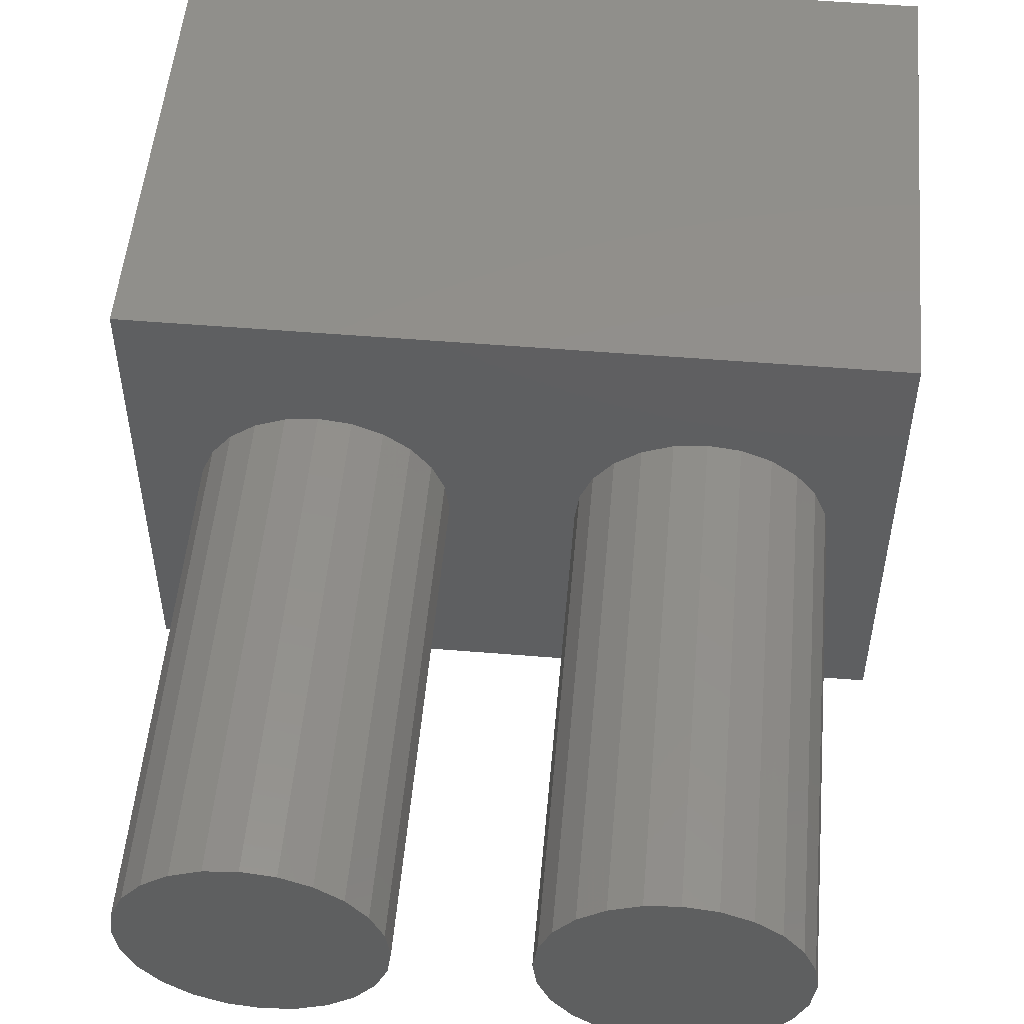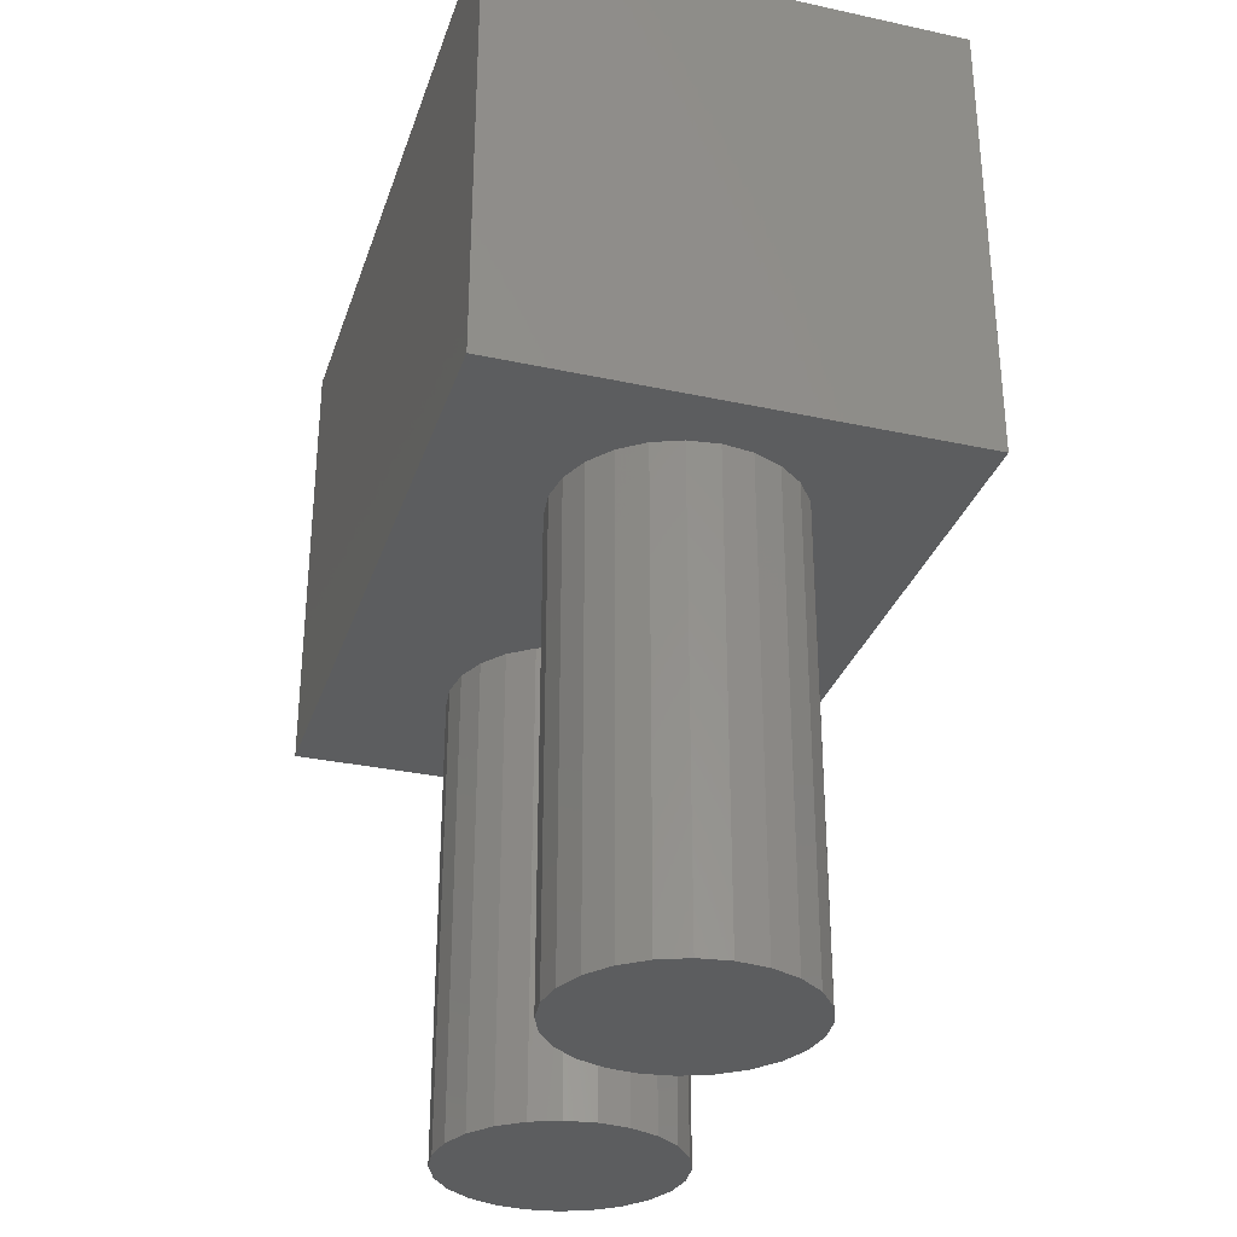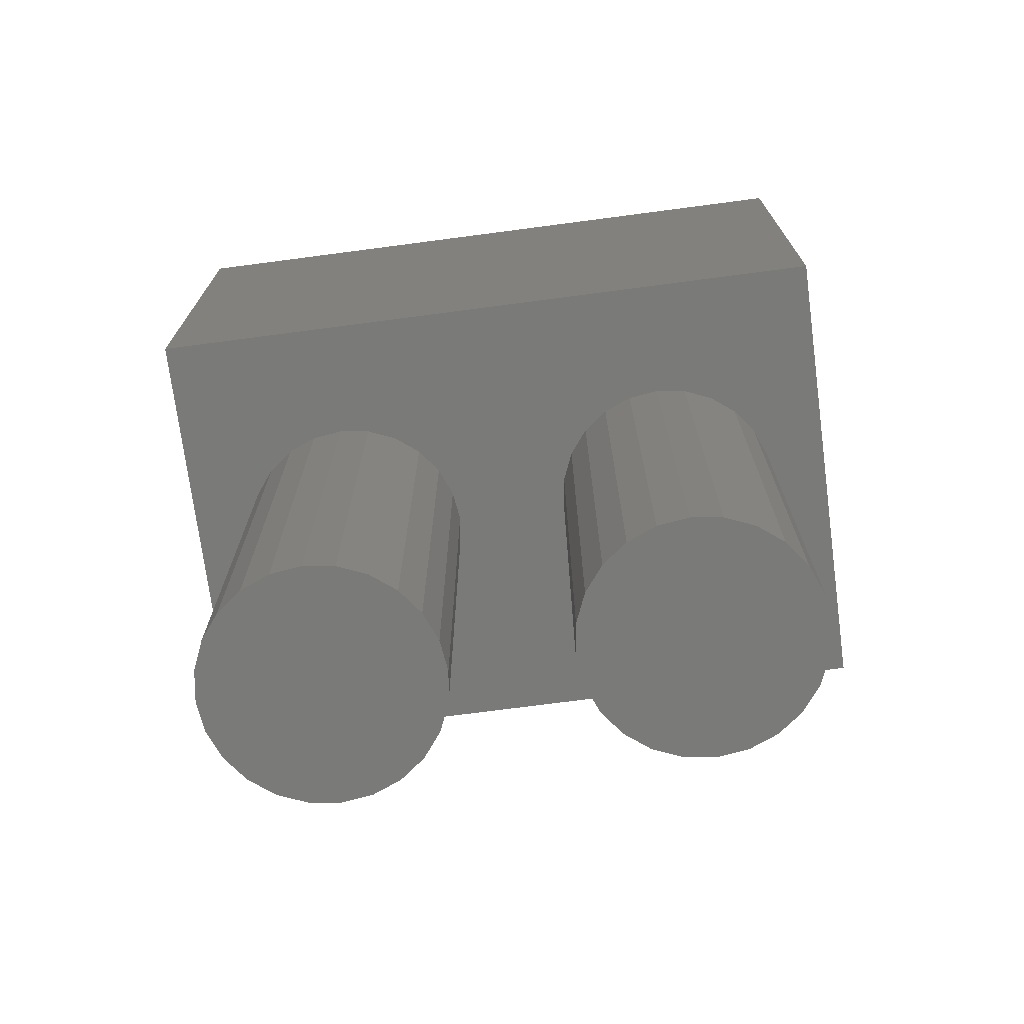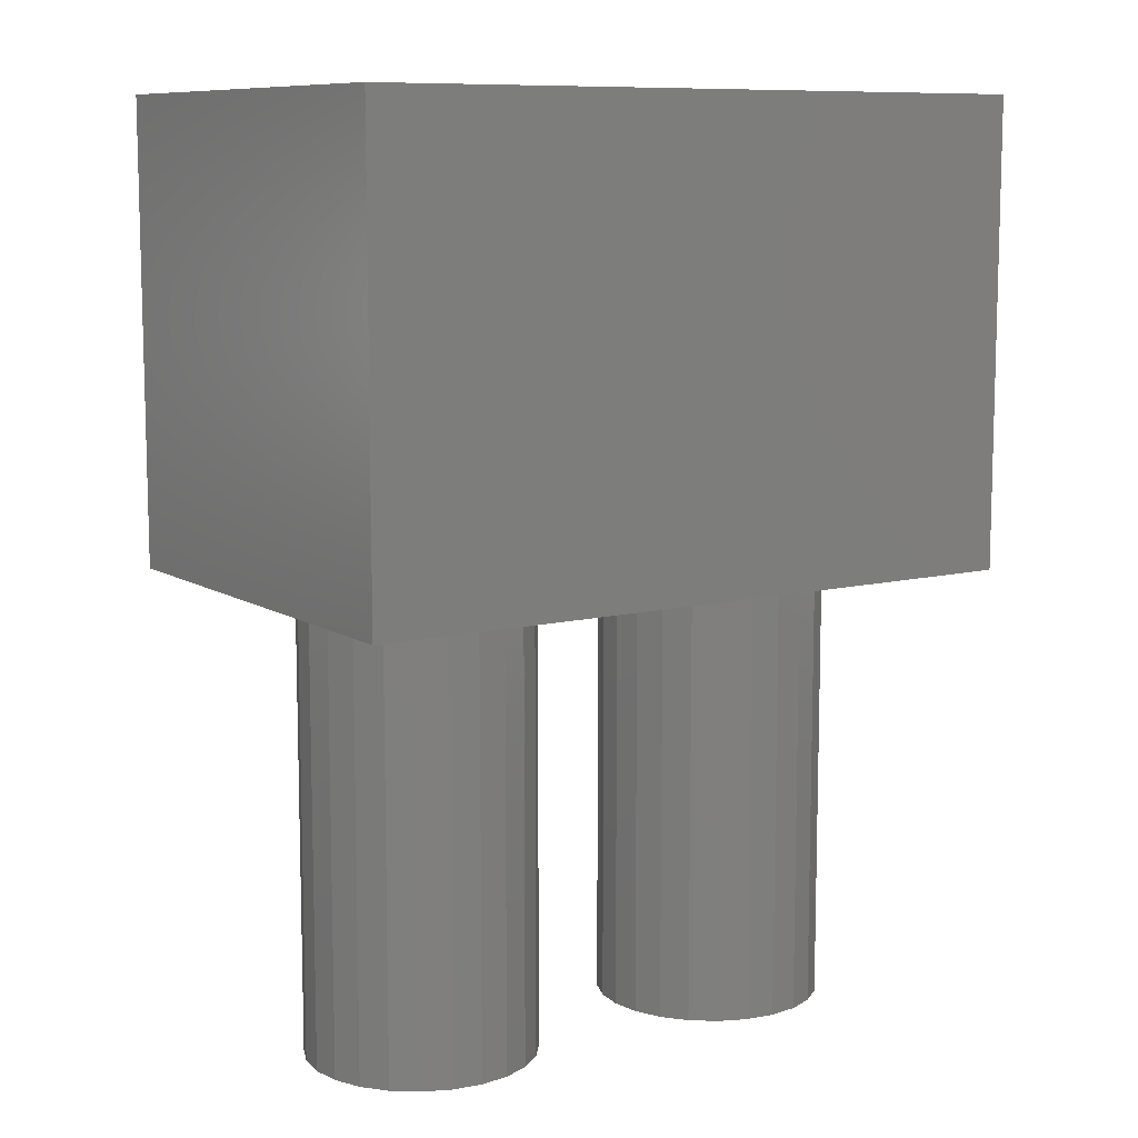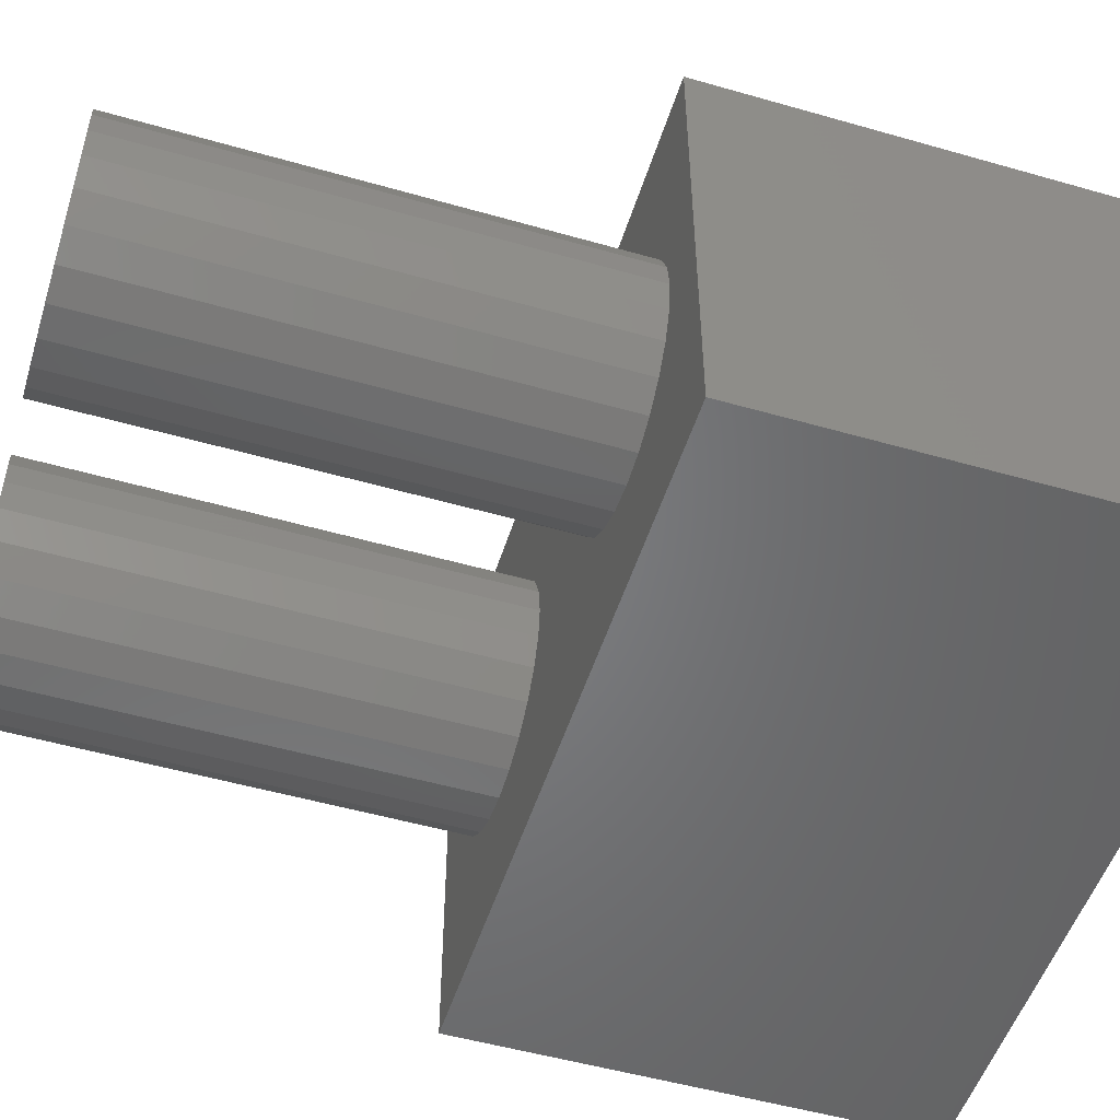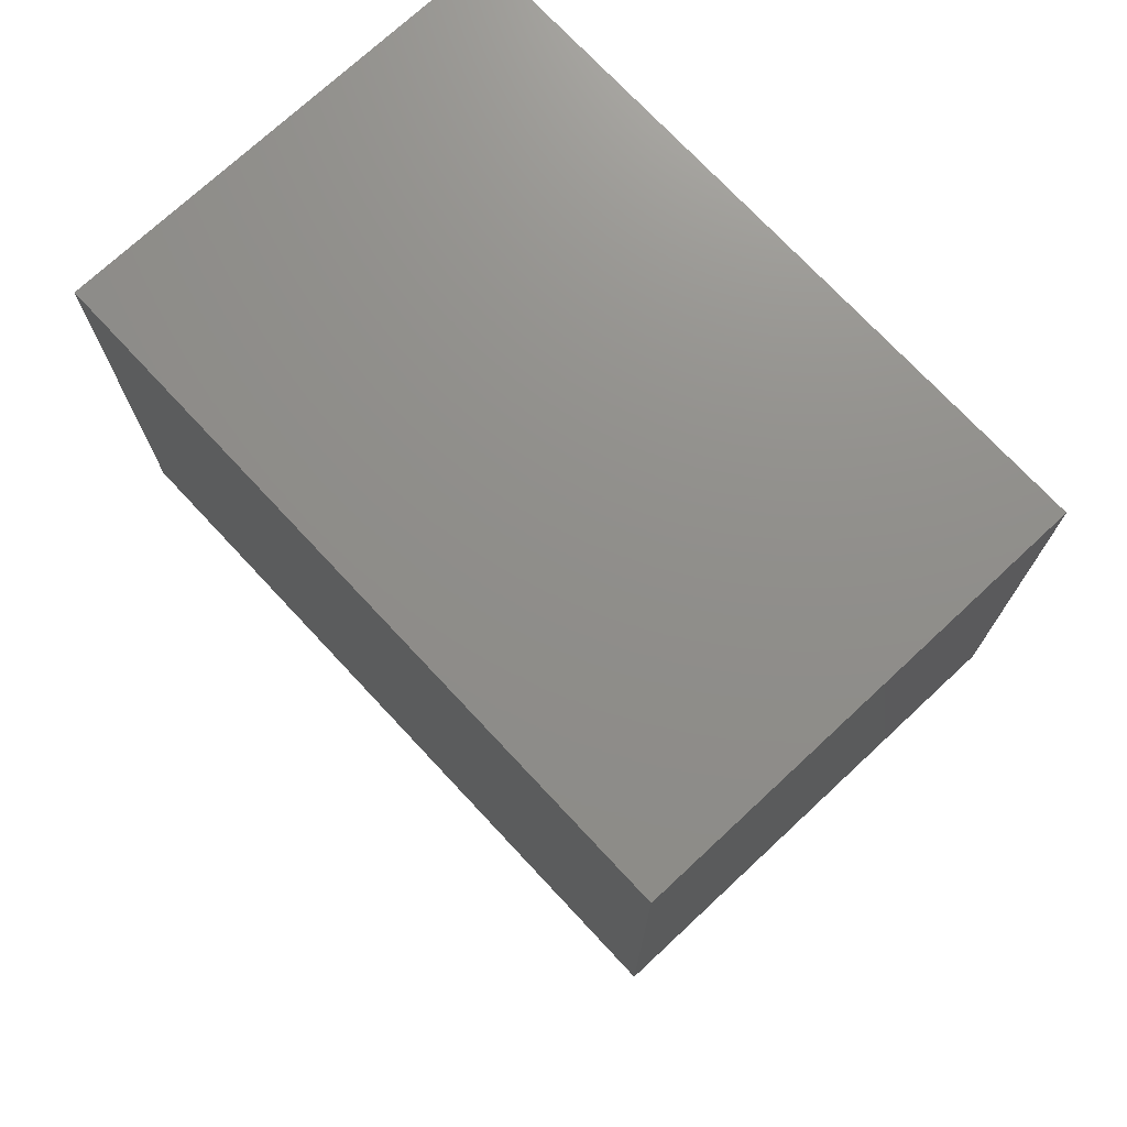
<metadata>
{"format":"stl","ext":"stl","renderer":"f3d","projection":"perspective","resolution":1024,"background":"white","views":[{"elev":52.3,"azim":-174.9,"up":"+Y"},{"elev":-31.4,"azim":72.9,"up":"+Z"},{"elev":-72.9,"azim":7.5,"up":"+Z"},{"elev":9.6,"azim":-33.1,"up":"+Z"},{"elev":-51.5,"azim":-107.3,"up":"+Y"},{"elev":73.3,"azim":47.0,"up":"+Z"}]}
</metadata>
<code>
# stl→obj: 104 verts, 204 faces
v 30 0 40
v 0 0 20
v 30 0 20
v 0 0 40
v 0 20 40
v 30 20 20
v 0 20 20
v 30 20 40
v 7.5 5 20
v 6.206 5.17 0
v 7.5 5 0
v 6.206 5.17 20
v 17.5 10 20
v 17.67 8.706 0
v 17.67 8.706 20
v 17.5 10 0
v 17.67 11.29 20
v 17.67 11.29 0
v 2.67 11.29 20
v 3.17 12.5 20
v 3.964 13.54 20
v 5 14.33 20
v 6.206 14.83 20
v 2.5 10 20
v 7.5 15 20
v 8.794 14.83 20
v 10 14.33 20
v 11.04 13.54 20
v 11.83 12.5 20
v 12.33 11.29 20
v 20 14.33 20
v 12.5 10 20
v 18.96 13.54 20
v 18.17 12.5 20
v 21.21 14.83 20
v 22.5 15 20
v 23.79 14.83 20
v 25 14.33 20
v 26.04 13.54 20
v 26.83 12.5 20
v 27.33 11.29 20
v 27.5 10 20
v 5 5.67 20
v 3.964 6.464 20
v 3.17 7.5 20
v 2.67 8.706 20
v 8.794 5.17 20
v 10 5.67 20
v 11.04 6.464 20
v 11.83 7.5 20
v 12.33 8.706 20
v 20 5.67 20
v 18.96 6.464 20
v 18.17 7.5 20
v 21.21 5.17 20
v 22.5 5 20
v 23.79 5.17 20
v 25 5.67 20
v 26.04 6.464 20
v 26.83 7.5 20
v 27.33 8.706 20
v 5 5.67 0
v 2.5 10 0
v 2.67 11.29 0
v 3.17 12.5 0
v 3.964 13.54 0
v 2.67 8.706 0
v 3.964 6.464 0
v 3.17 7.5 0
v 8.794 5.17 0
v 10 5.67 0
v 12.33 8.706 0
v 11.83 7.5 0
v 11.04 13.54 0
v 10 14.33 0
v 8.794 14.83 0
v 11.83 12.5 0
v 12.33 11.29 0
v 11.04 6.464 0
v 7.5 15 0
v 20 5.67 0
v 21.21 5.17 0
v 12.5 10 0
v 6.206 14.83 0
v 18.96 6.464 0
v 18.17 7.5 0
v 18.17 12.5 0
v 18.96 13.54 0
v 20 14.33 0
v 21.21 14.83 0
v 22.5 5 0
v 22.5 15 0
v 23.79 14.83 0
v 23.79 5.17 0
v 25 5.67 0
v 25 14.33 0
v 26.04 6.464 0
v 26.04 13.54 0
v 26.83 12.5 0
v 26.83 7.5 0
v 27.33 11.29 0
v 27.33 8.706 0
v 27.5 10 0
v 5 14.33 0
f 1 2 3
f 2 1 4
f 5 6 7
f 6 5 8
f 6 1 3
f 1 6 8
f 9 10 11
f 10 9 12
f 13 14 15
f 14 13 16
f 17 16 13
f 16 17 18
f 1 5 4
f 5 1 8
f 7 19 2
f 19 7 20
f 20 7 21
f 21 7 22
f 22 7 23
f 23 7 6
f 2 19 24
f 23 6 25
f 25 6 26
f 26 6 27
f 27 6 28
f 28 6 29
f 29 6 30
f 30 6 31
f 30 31 32
f 32 31 33
f 32 33 34
f 32 34 17
f 32 17 13
f 31 6 35
f 35 6 36
f 36 6 37
f 37 6 38
f 38 6 39
f 39 6 40
f 40 6 41
f 41 6 42
f 2 12 3
f 12 2 43
f 43 2 44
f 44 2 45
f 45 2 46
f 46 2 24
f 3 12 9
f 3 9 47
f 3 47 48
f 3 48 49
f 3 49 50
f 3 50 51
f 3 51 52
f 52 51 32
f 52 32 53
f 53 32 54
f 54 32 15
f 15 32 13
f 3 52 55
f 3 55 56
f 3 56 57
f 3 57 58
f 3 58 59
f 3 59 60
f 3 60 61
f 3 61 42
f 3 42 6
f 12 62 10
f 62 12 43
f 19 63 24
f 63 19 64
f 5 2 4
f 2 5 7
f 21 65 20
f 65 21 66
f 24 67 46
f 67 24 63
f 45 68 44
f 68 45 69
f 46 69 45
f 69 46 67
f 48 70 71
f 70 48 47
f 72 50 73
f 50 72 51
f 27 74 75
f 74 27 28
f 26 75 76
f 75 26 27
f 77 30 78
f 30 77 29
f 73 49 79
f 49 73 50
f 49 71 79
f 71 49 48
f 25 76 80
f 76 25 26
f 43 68 62
f 68 43 44
f 55 81 82
f 81 55 52
f 78 32 83
f 32 78 30
f 23 80 84
f 80 23 25
f 54 85 53
f 85 54 86
f 18 14 16
f 14 18 87
f 14 87 86
f 86 87 85
f 85 87 88
f 85 88 81
f 81 88 89
f 81 89 82
f 82 89 90
f 82 90 91
f 91 90 92
f 91 92 93
f 91 93 94
f 94 93 95
f 95 93 96
f 95 96 97
f 97 96 98
f 97 98 99
f 97 99 100
f 100 99 101
f 100 101 102
f 102 101 103
f 83 51 72
f 51 83 32
f 22 84 104
f 84 22 23
f 35 92 90
f 92 35 36
f 47 11 70
f 11 47 9
f 37 96 93
f 96 37 38
f 38 98 96
f 98 38 39
f 21 104 66
f 104 21 22
f 64 67 63
f 67 64 69
f 69 64 65
f 69 65 68
f 68 65 66
f 68 66 62
f 62 66 104
f 62 104 10
f 10 104 84
f 10 84 11
f 11 84 80
f 11 80 70
f 70 80 76
f 70 76 71
f 71 76 75
f 71 75 79
f 79 75 74
f 79 74 73
f 73 74 77
f 73 77 72
f 72 77 78
f 72 78 83
f 33 89 88
f 89 33 31
f 74 29 77
f 29 74 28
f 36 93 92
f 93 36 37
f 20 64 19
f 64 20 65
f 31 90 89
f 90 31 35
f 33 87 34
f 87 33 88
f 58 94 95
f 94 58 57
f 98 40 99
f 40 98 39
f 102 60 100
f 60 102 61
f 34 18 17
f 18 34 87
f 100 59 97
f 59 100 60
f 59 95 97
f 95 59 58
f 57 91 94
f 91 57 56
f 56 82 91
f 82 56 55
f 52 85 81
f 85 52 53
f 99 41 101
f 41 99 40
f 101 42 103
f 42 101 41
f 103 61 102
f 61 103 42
f 15 86 54
f 86 15 14

</code>
